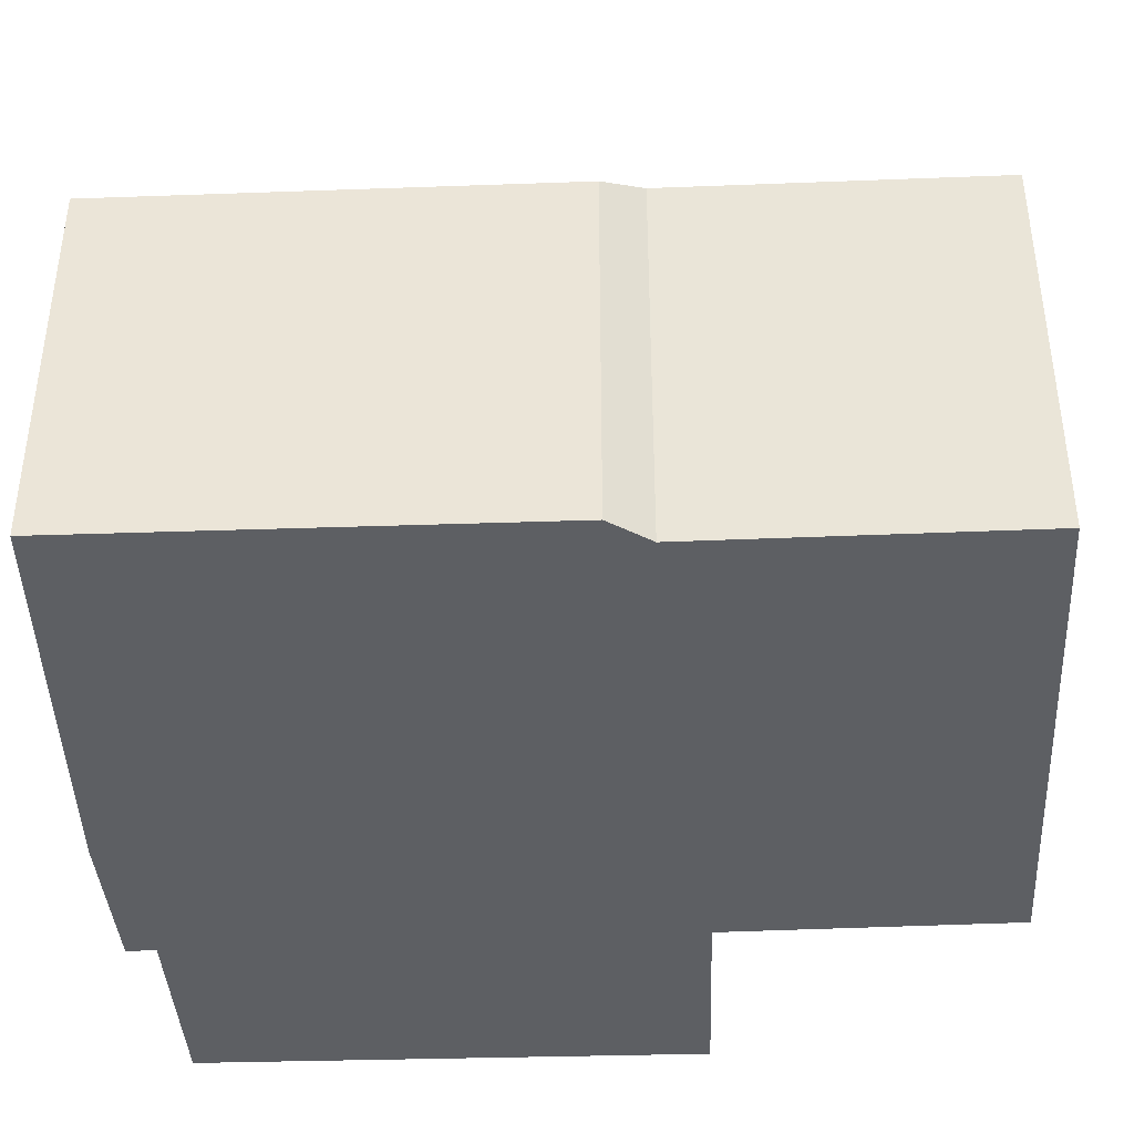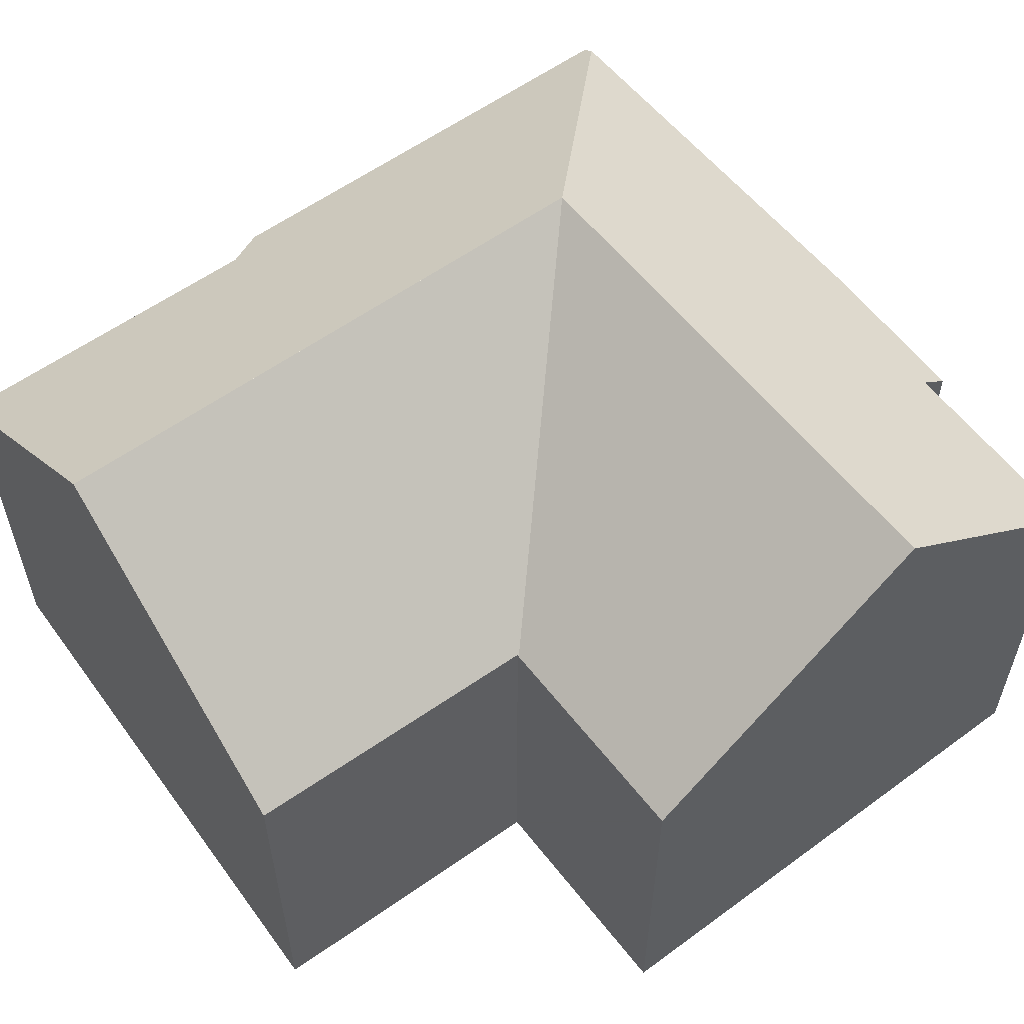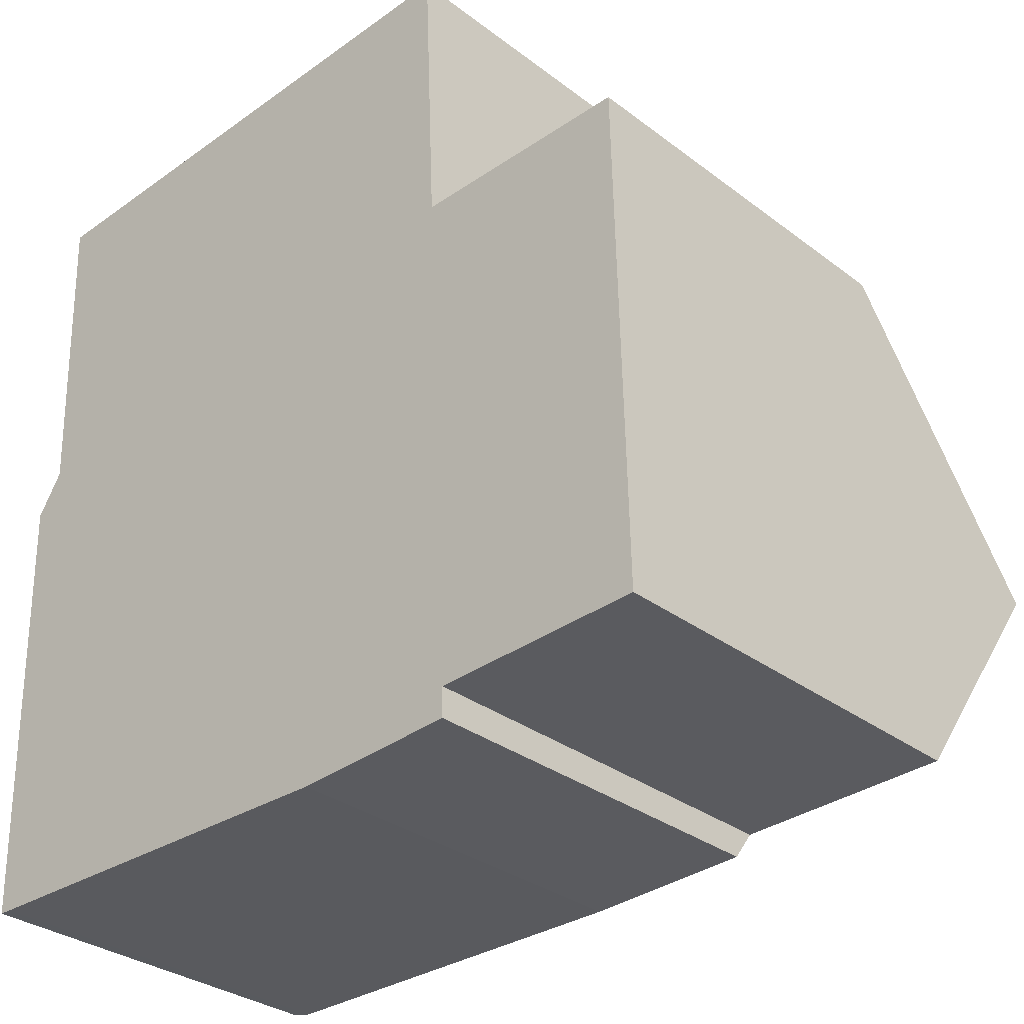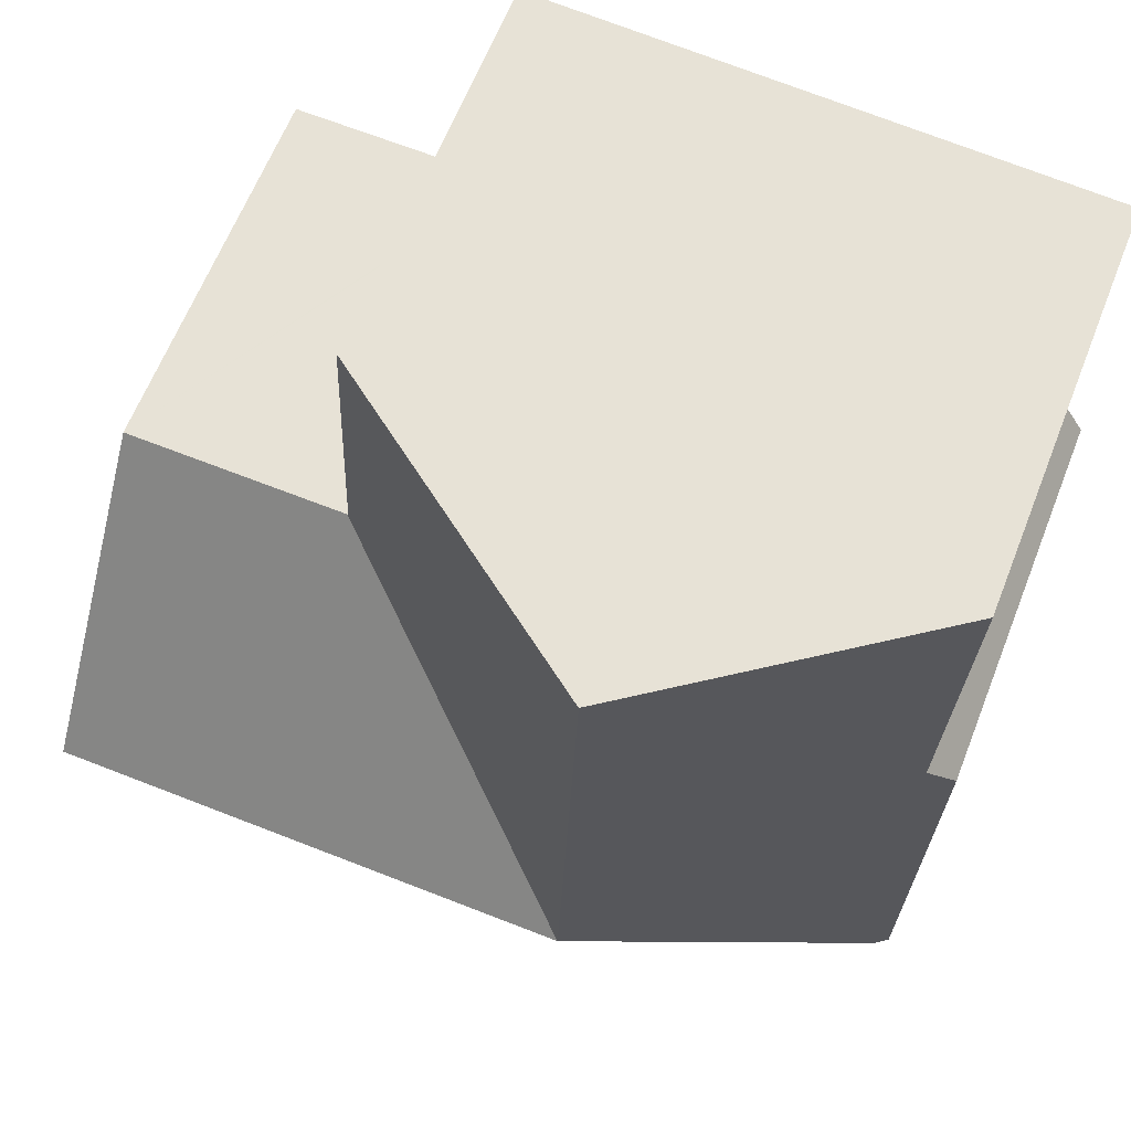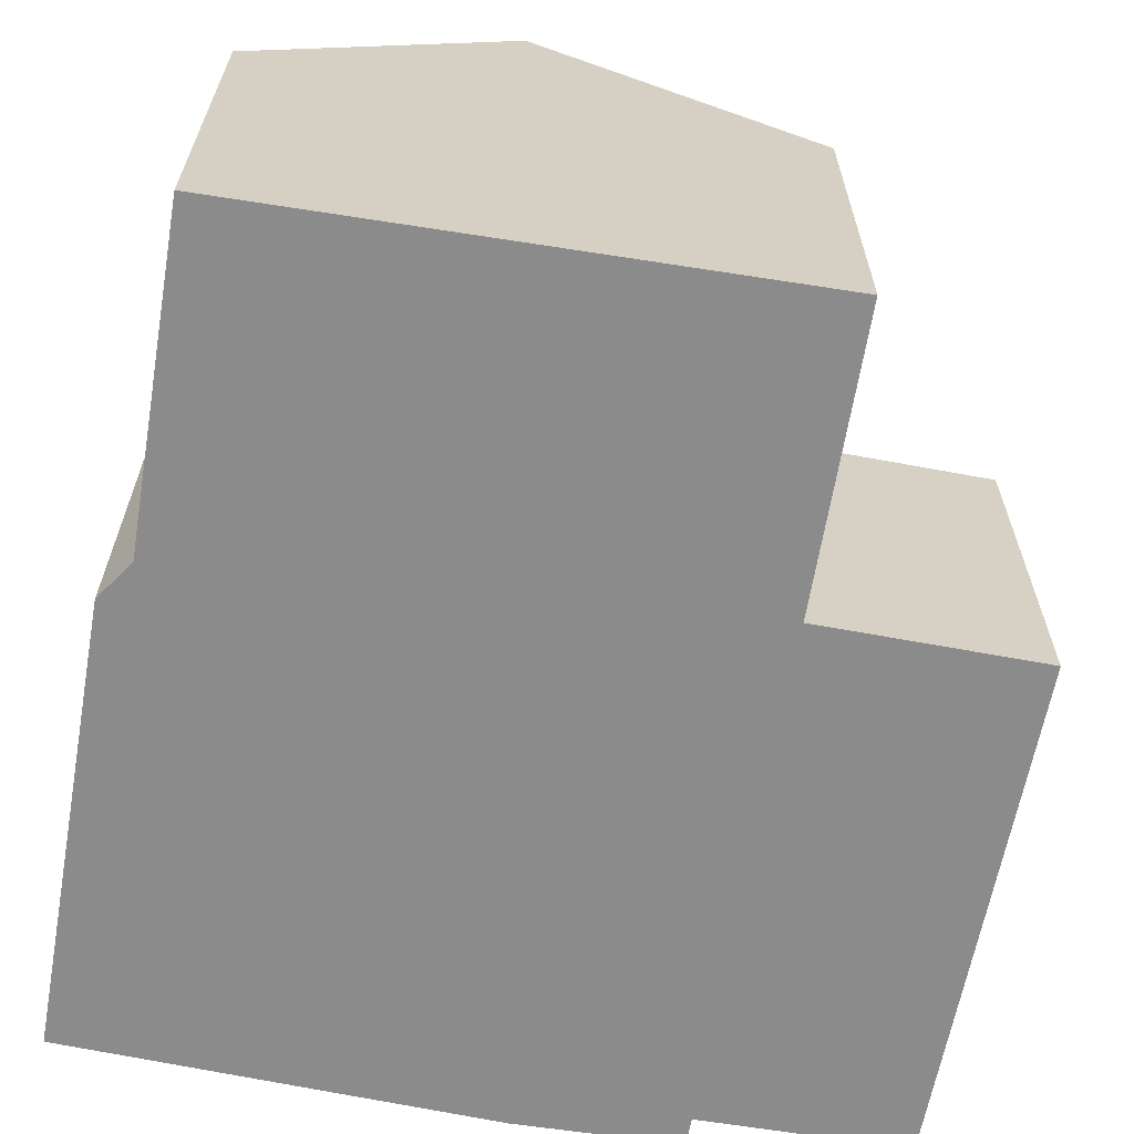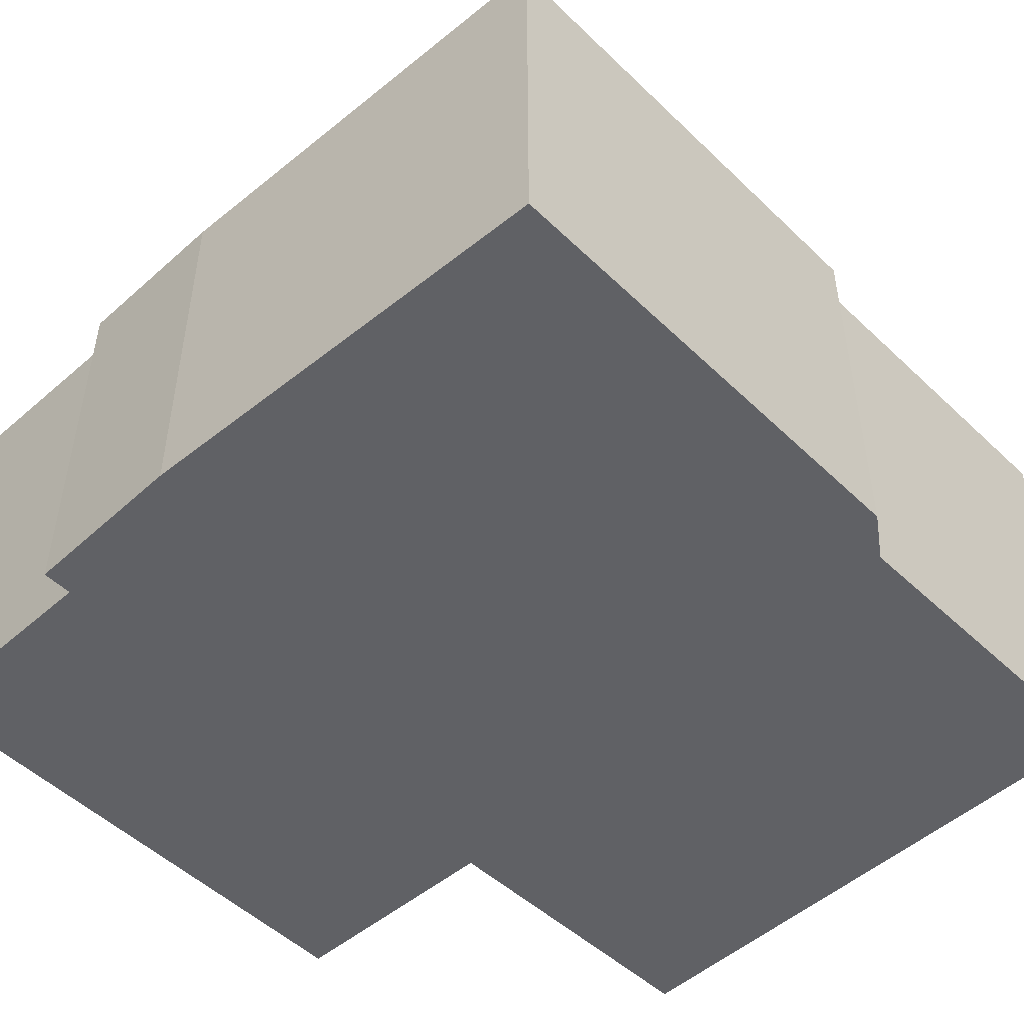
<metadata>
{"format":"obj","ext":"obj","renderer":"f3d","projection":"perspective","resolution":1024,"background":"white","views":[{"elev":-40.2,"azim":-89.3,"up":"+Y"},{"elev":57.9,"azim":51.3,"up":"+Y"},{"elev":-31.5,"azim":43.0,"up":"+Z"},{"elev":63.5,"azim":-158.5,"up":"+Z"},{"elev":-64.0,"azim":-11.9,"up":"+Y"},{"elev":-49.7,"azim":-138.3,"up":"+Y"}]}
</metadata>
<code>
v  5.274 10.53 -3.236
v  10.28 6.792 1.769
v  10.31 6.769 1.77
v  10.27 6.793 1.862
v  10.04 6.841 6.954
v  4.943 10.53 6.689
v  5.107 10.53 1.763
v  10.41 6.769 1.772
v  14.2 6.763 1.853
v  10.57 10.53 -3.134
v  14.31 10.53 -3.062
v  7.822 6.775 -8.088
v  0.449 6.926 -8.033
v  10.73 6.863 -7.917
v  10.72 7.264 -7.393
v  14.41 7.331 -7.234
v  0 6.795 4.161e-16
v  0.234 6.77 -8.031
v  0.469 7.151 0.731
v  0.432 7.147 1.673
v  0.244 7.127 6.445
v  0.244 -3.946e-16 6.445
v  10.04 -4.258e-16 6.954
v  4.943 -4.096e-16 6.689
v  10.28 -1.083e-16 1.769
v  10.31 -1.084e-16 1.77
v  14.2 -1.135e-16 1.853
v  10.41 -1.085e-16 1.772
v  10.27 -1.14e-16 1.862
v  14.41 4.43e-16 -7.234
v  14.31 1.875e-16 -3.062
v  10.72 4.527e-16 -7.393
v  10.73 4.848e-16 -7.917
v  7.822 4.952e-16 -8.088
v  0.449 4.919e-16 -8.033
v  0.234 4.918e-16 -8.031
v  0 0 0
v  0.469 -4.476e-17 0.731
v  0.432 -1.024e-16 1.673
g defaultobject
f 1 2 3
f 2 1 4
f 4 1 5
f 5 1 6
f 6 1 7
f 8 1 3
f 1 8 9
f 1 9 10
f 10 9 11
f 1 12 13
f 12 1 14
f 14 1 10
f 14 10 15
f 15 10 16
f 16 10 11
f 17 13 18
f 13 17 1
f 1 17 7
f 7 17 19
f 7 19 20
f 7 20 21
f 7 21 6
f 21 5 6
f 5 21 22
f 5 22 23
f 23 22 24
f 25 3 2
f 3 25 8
f 8 25 9
f 9 25 26
f 9 26 27
f 27 26 28
f 23 4 5
f 4 23 2
f 2 23 25
f 25 23 29
f 9 16 11
f 16 9 27
f 16 27 30
f 30 27 31
f 32 14 15
f 14 32 33
f 30 15 16
f 15 30 32
f 33 12 14
f 12 33 34
f 34 13 12
f 13 34 35
f 13 35 18
f 18 35 36
f 18 37 17
f 37 18 36
f 38 20 19
f 20 38 21
f 21 38 22
f 22 38 39
f 17 38 19
f 38 17 37
f 35 37 36
f 37 35 34
f 37 34 38
f 38 34 39
f 39 34 22
f 22 34 33
f 22 33 24
f 24 33 32
f 24 32 30
f 24 30 31
f 24 31 25
f 25 31 28
f 28 31 27
f 25 23 24
f 23 25 29

</code>
